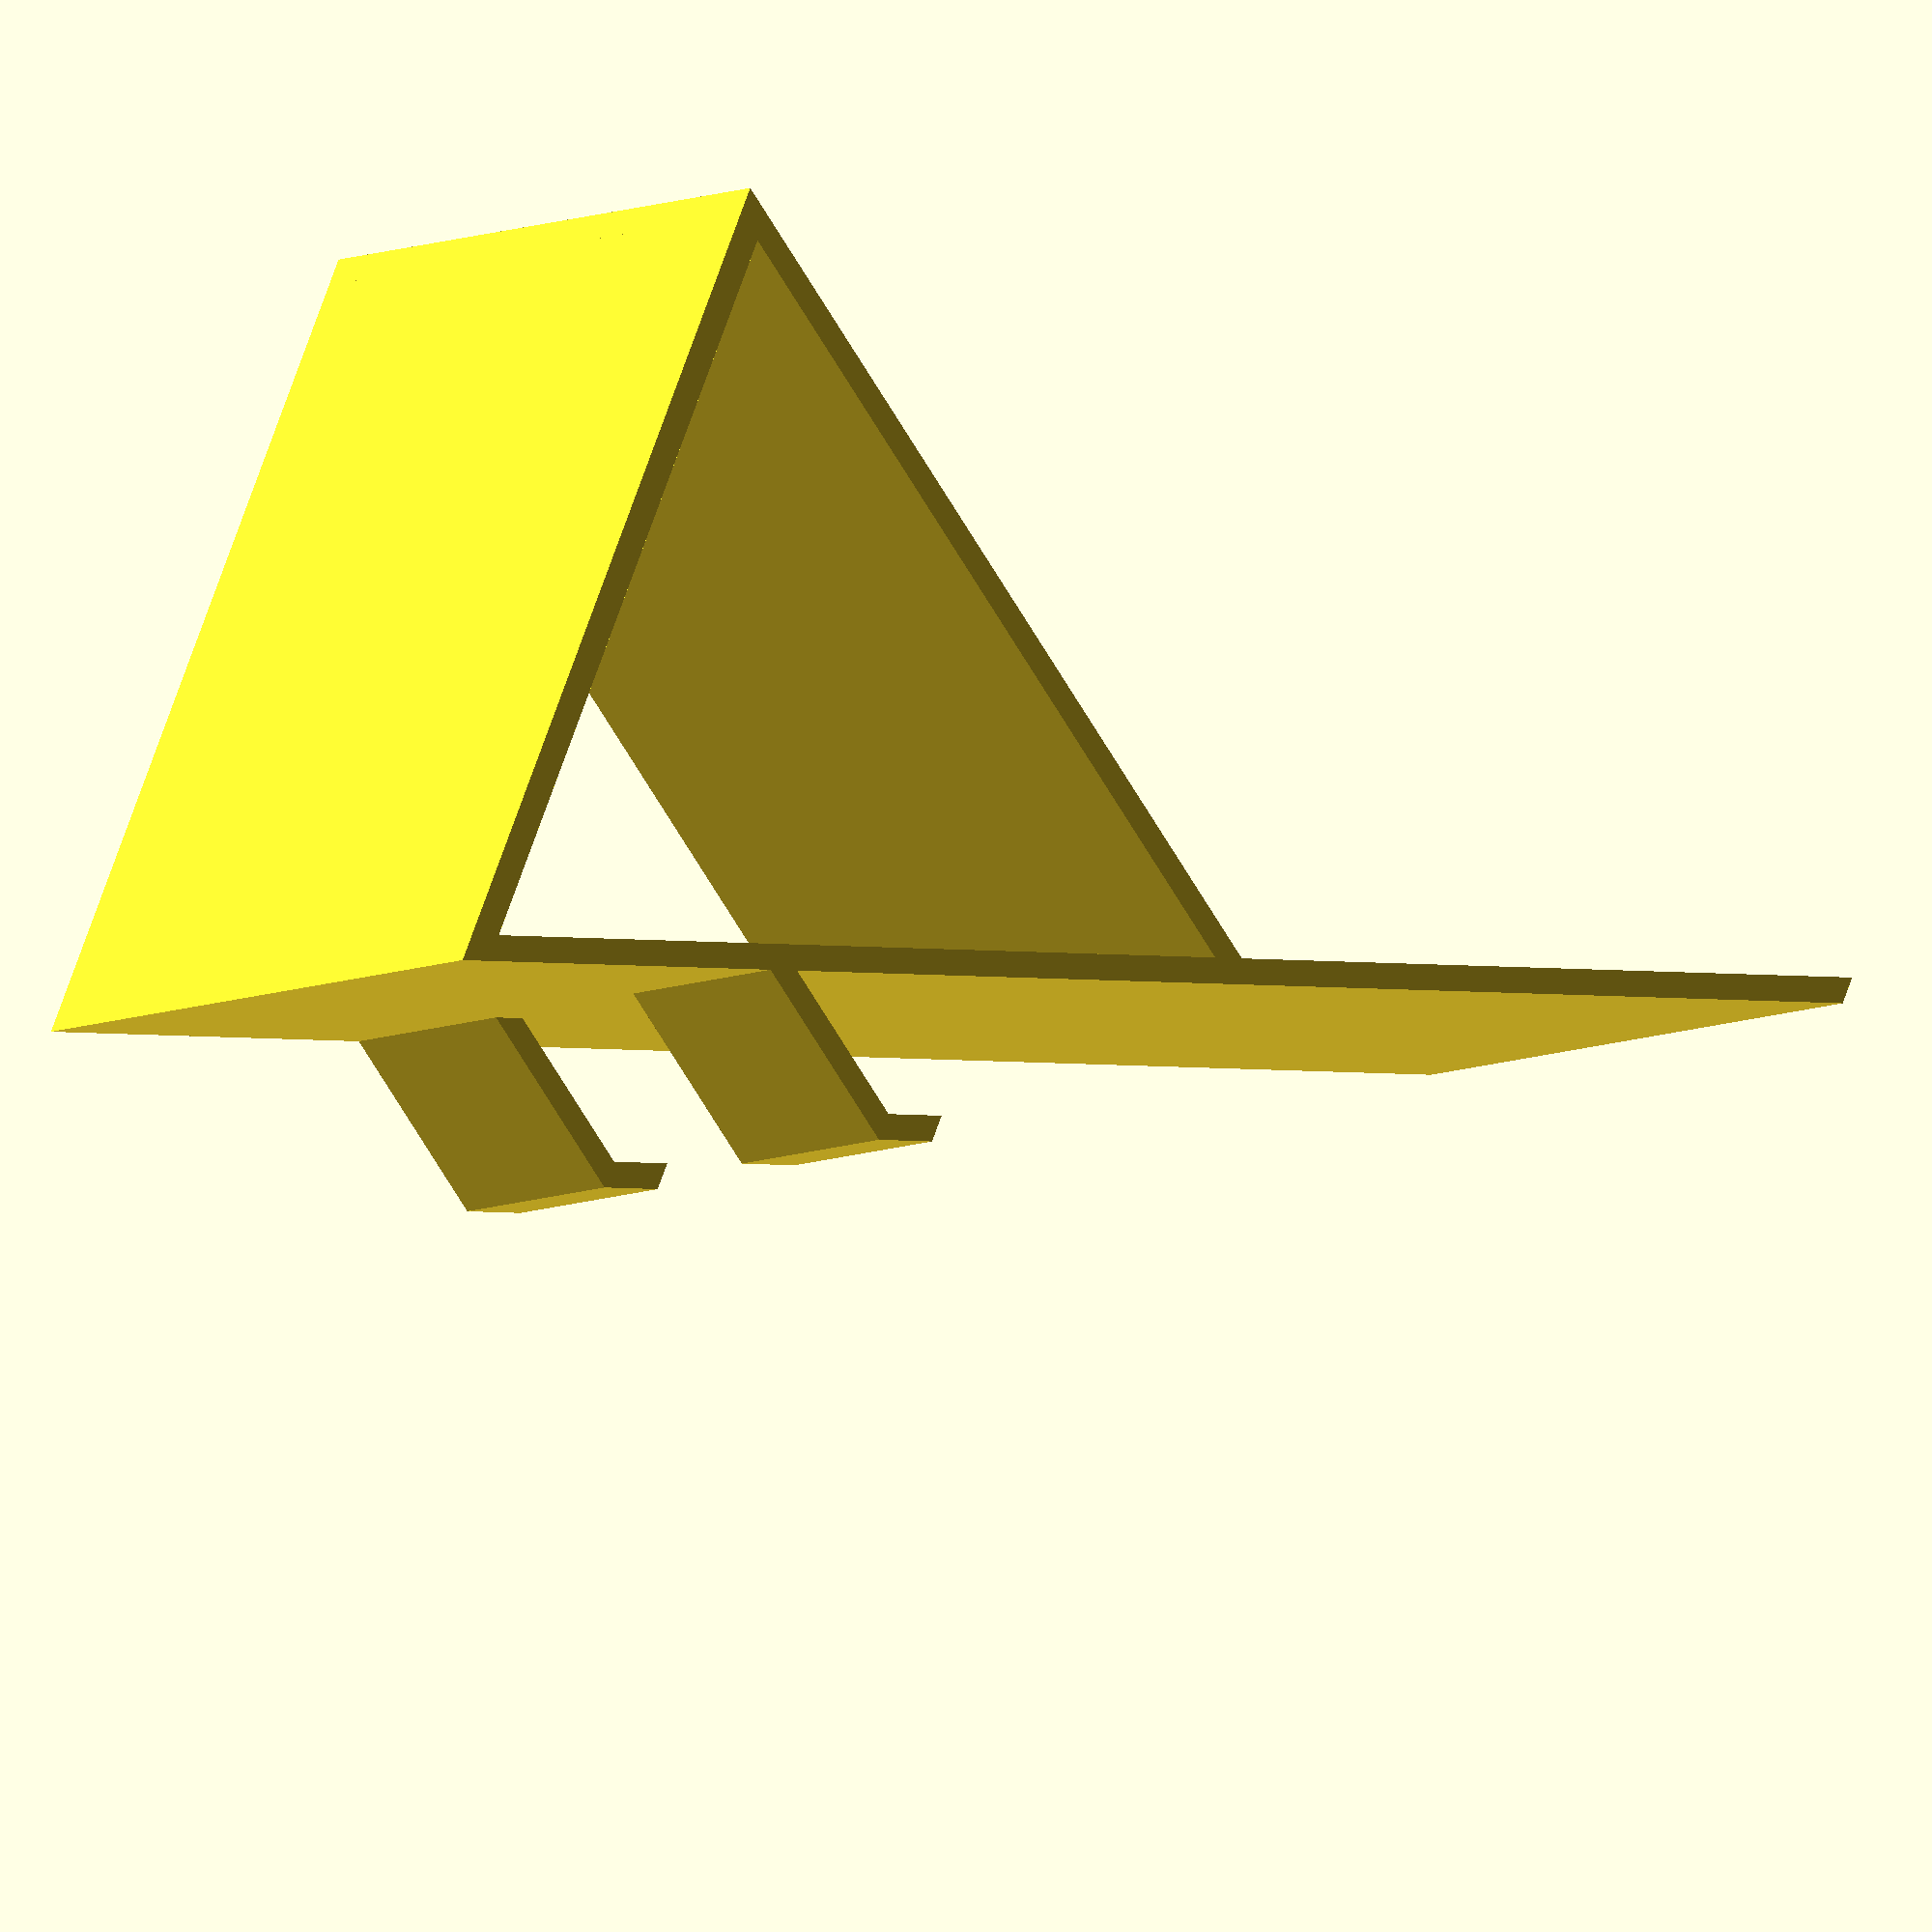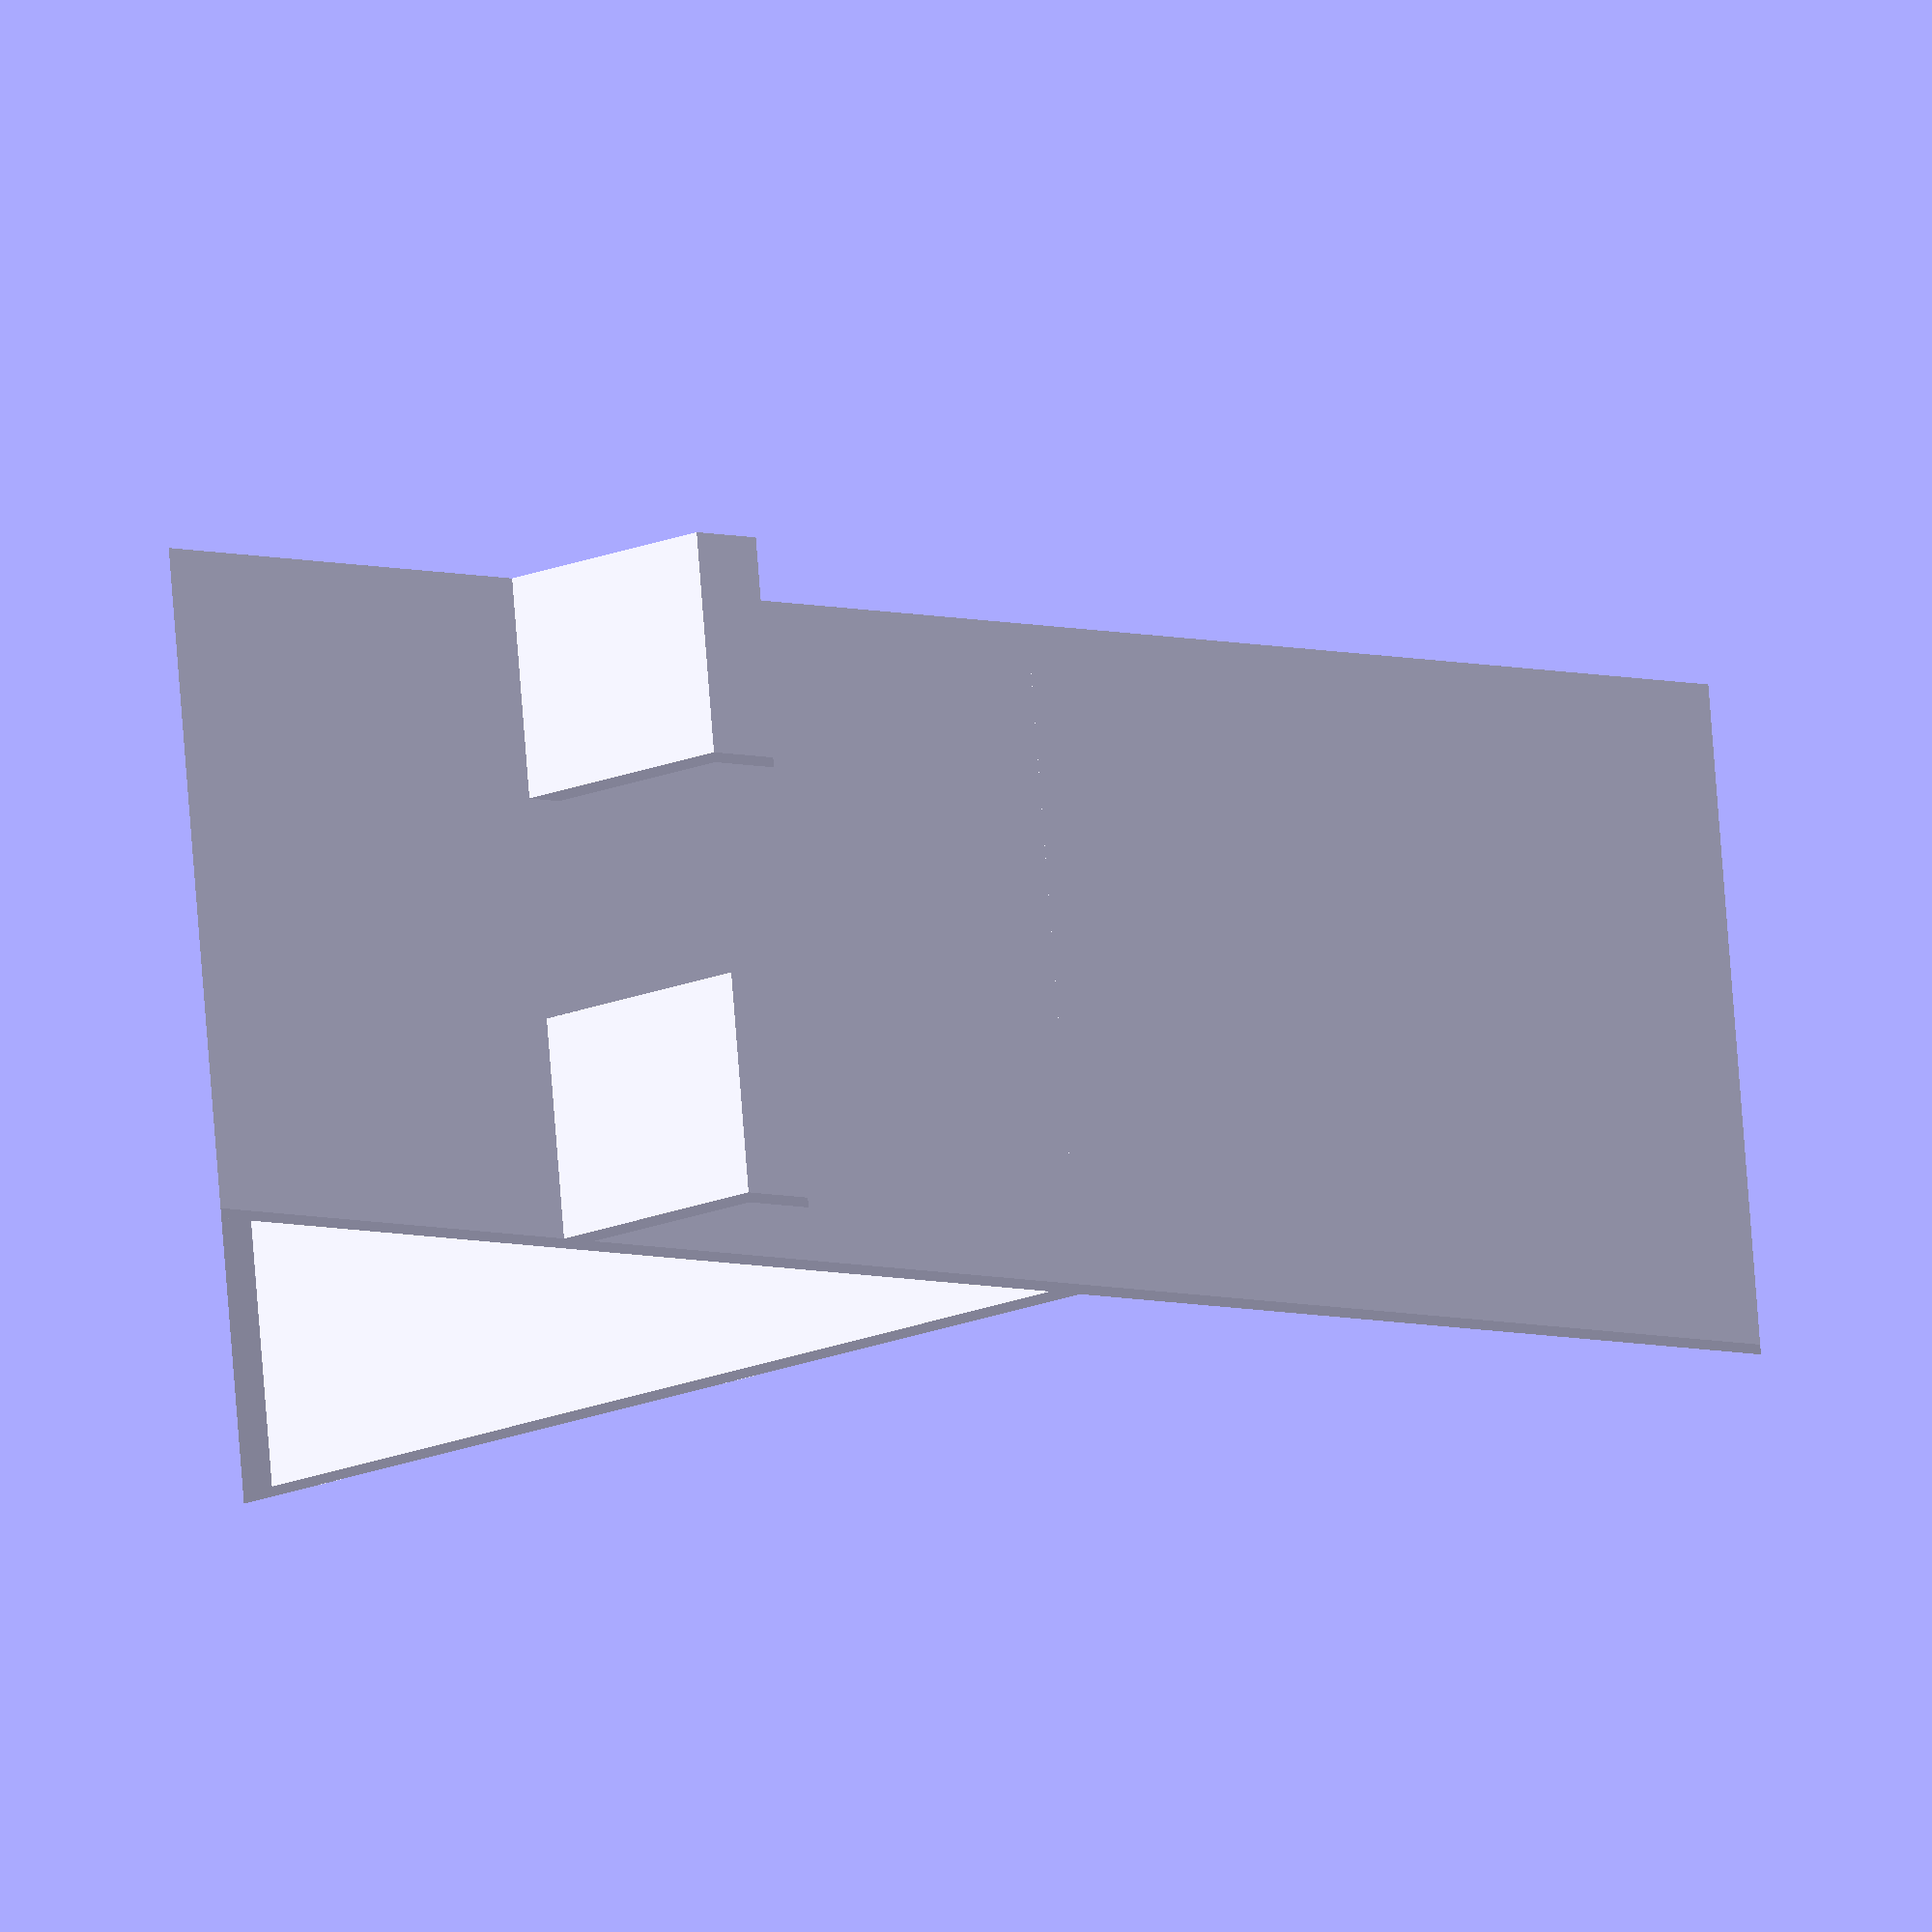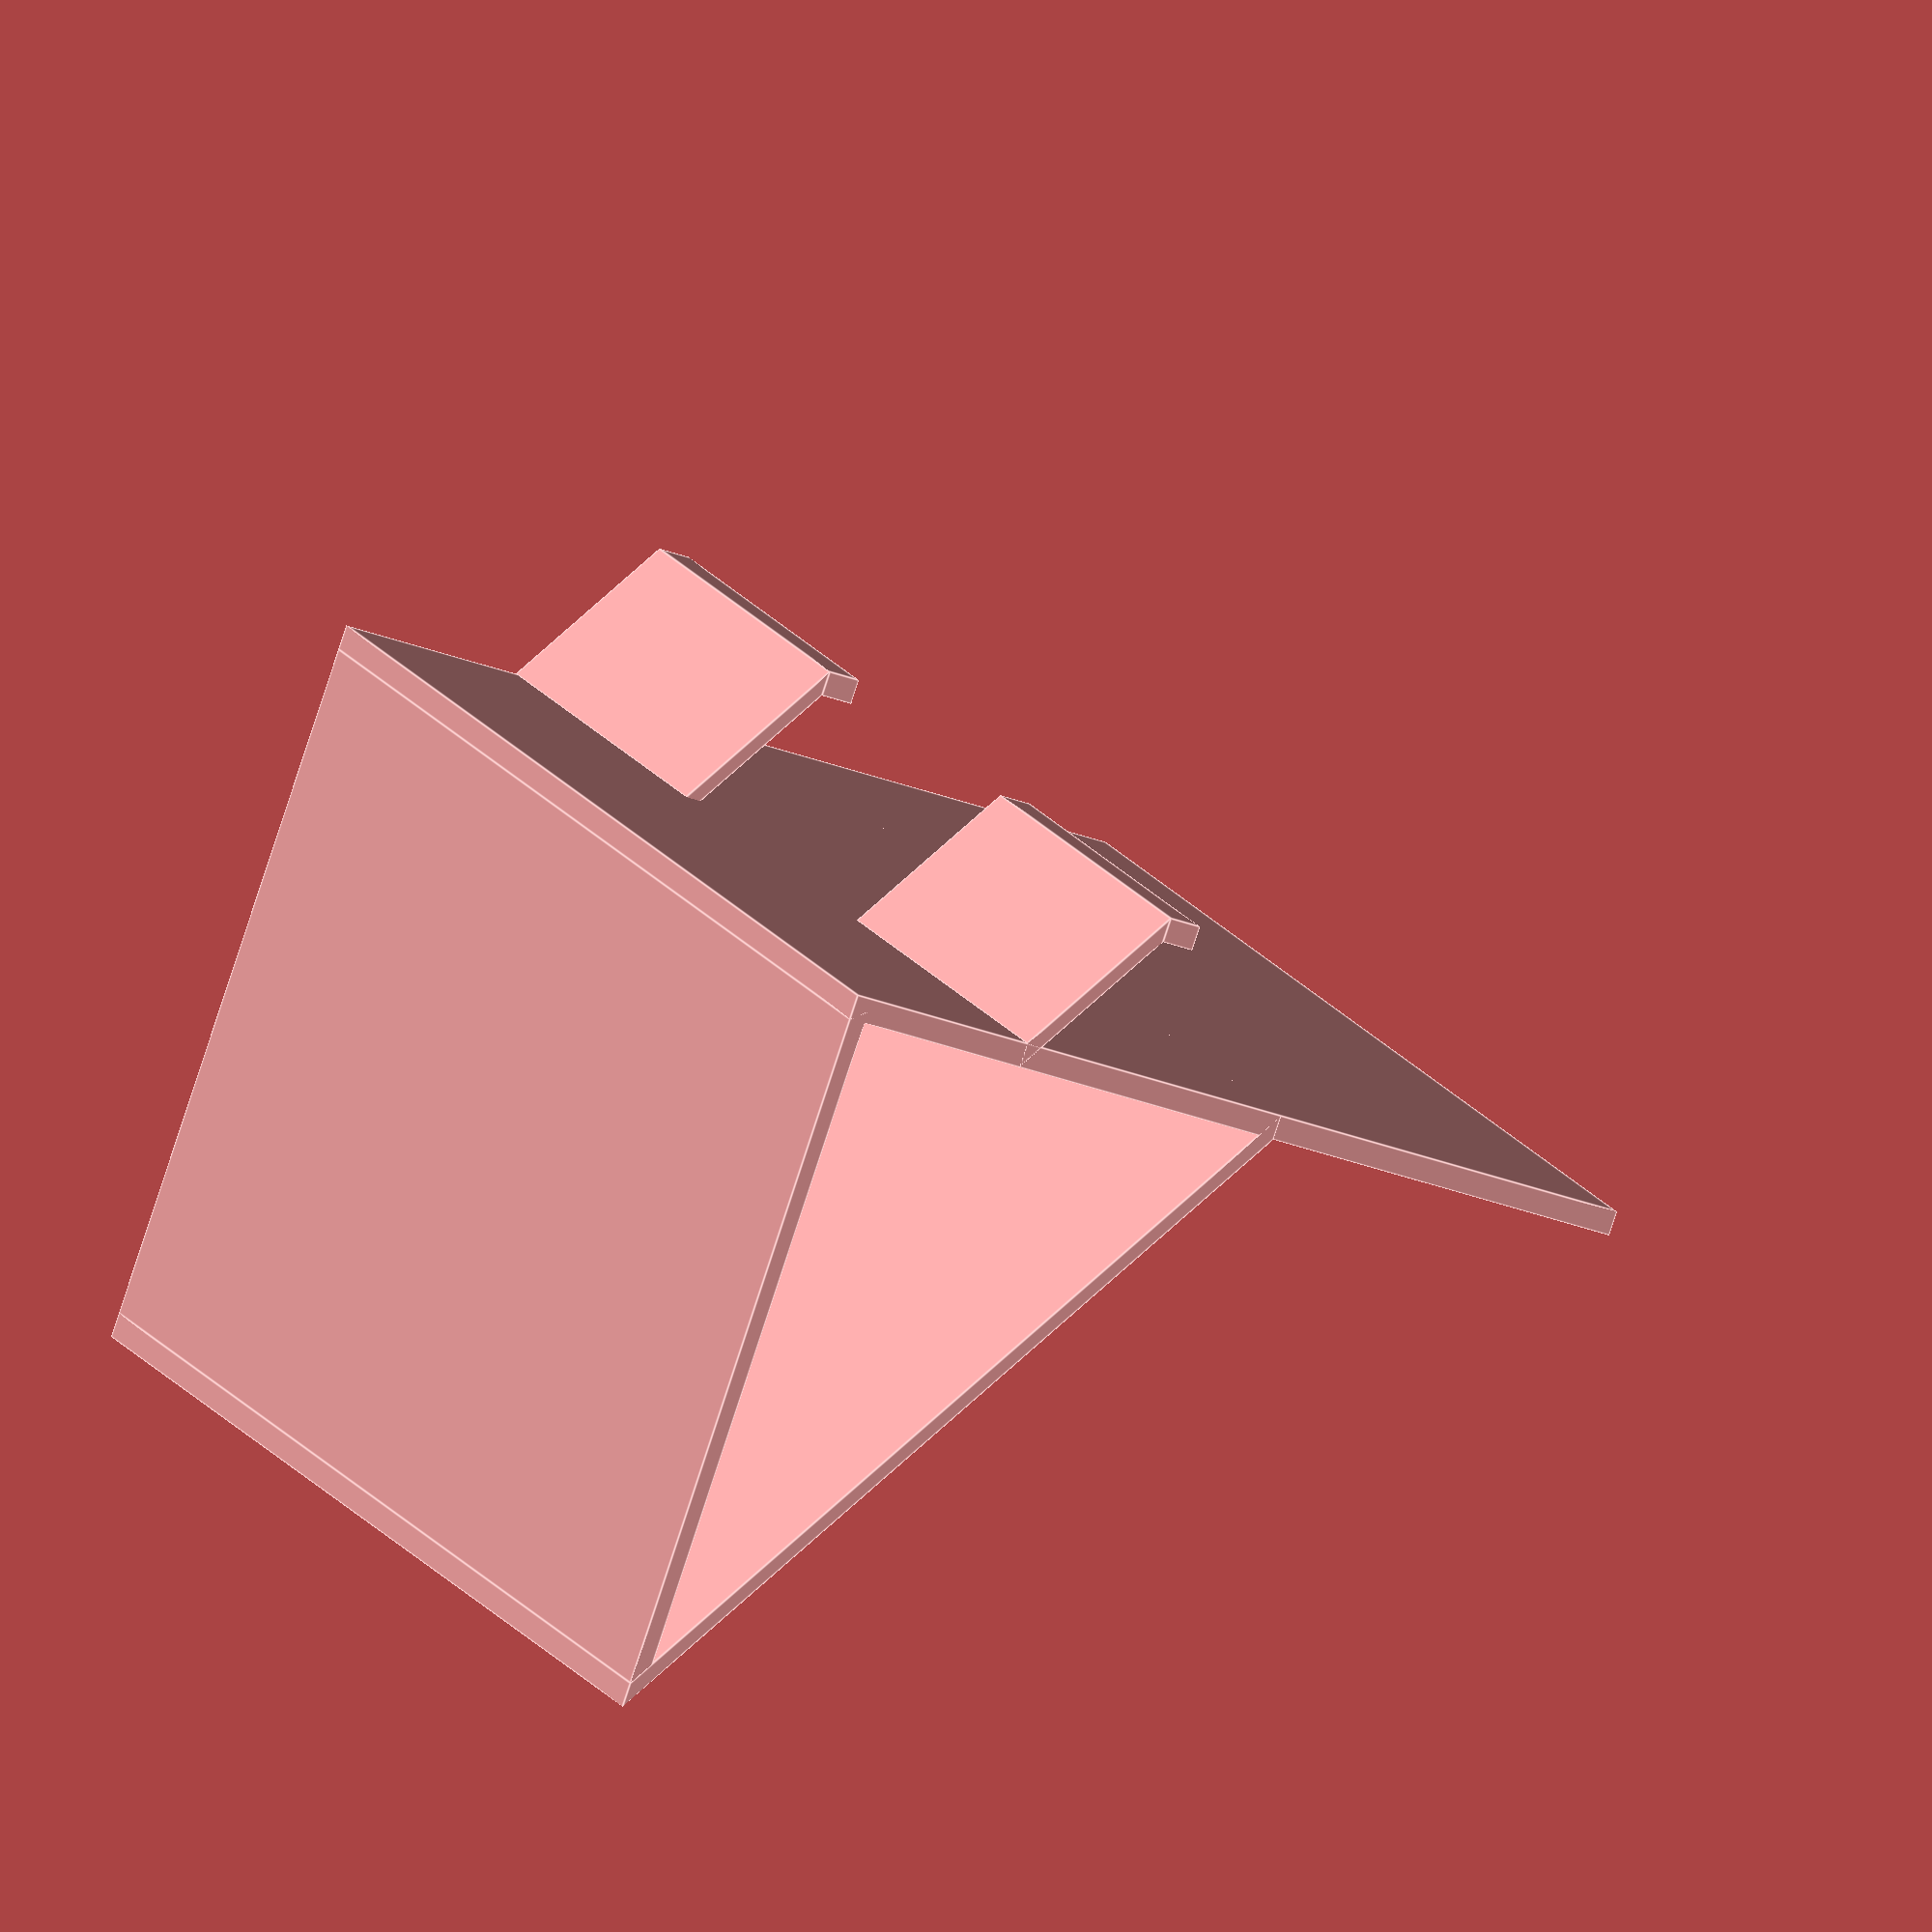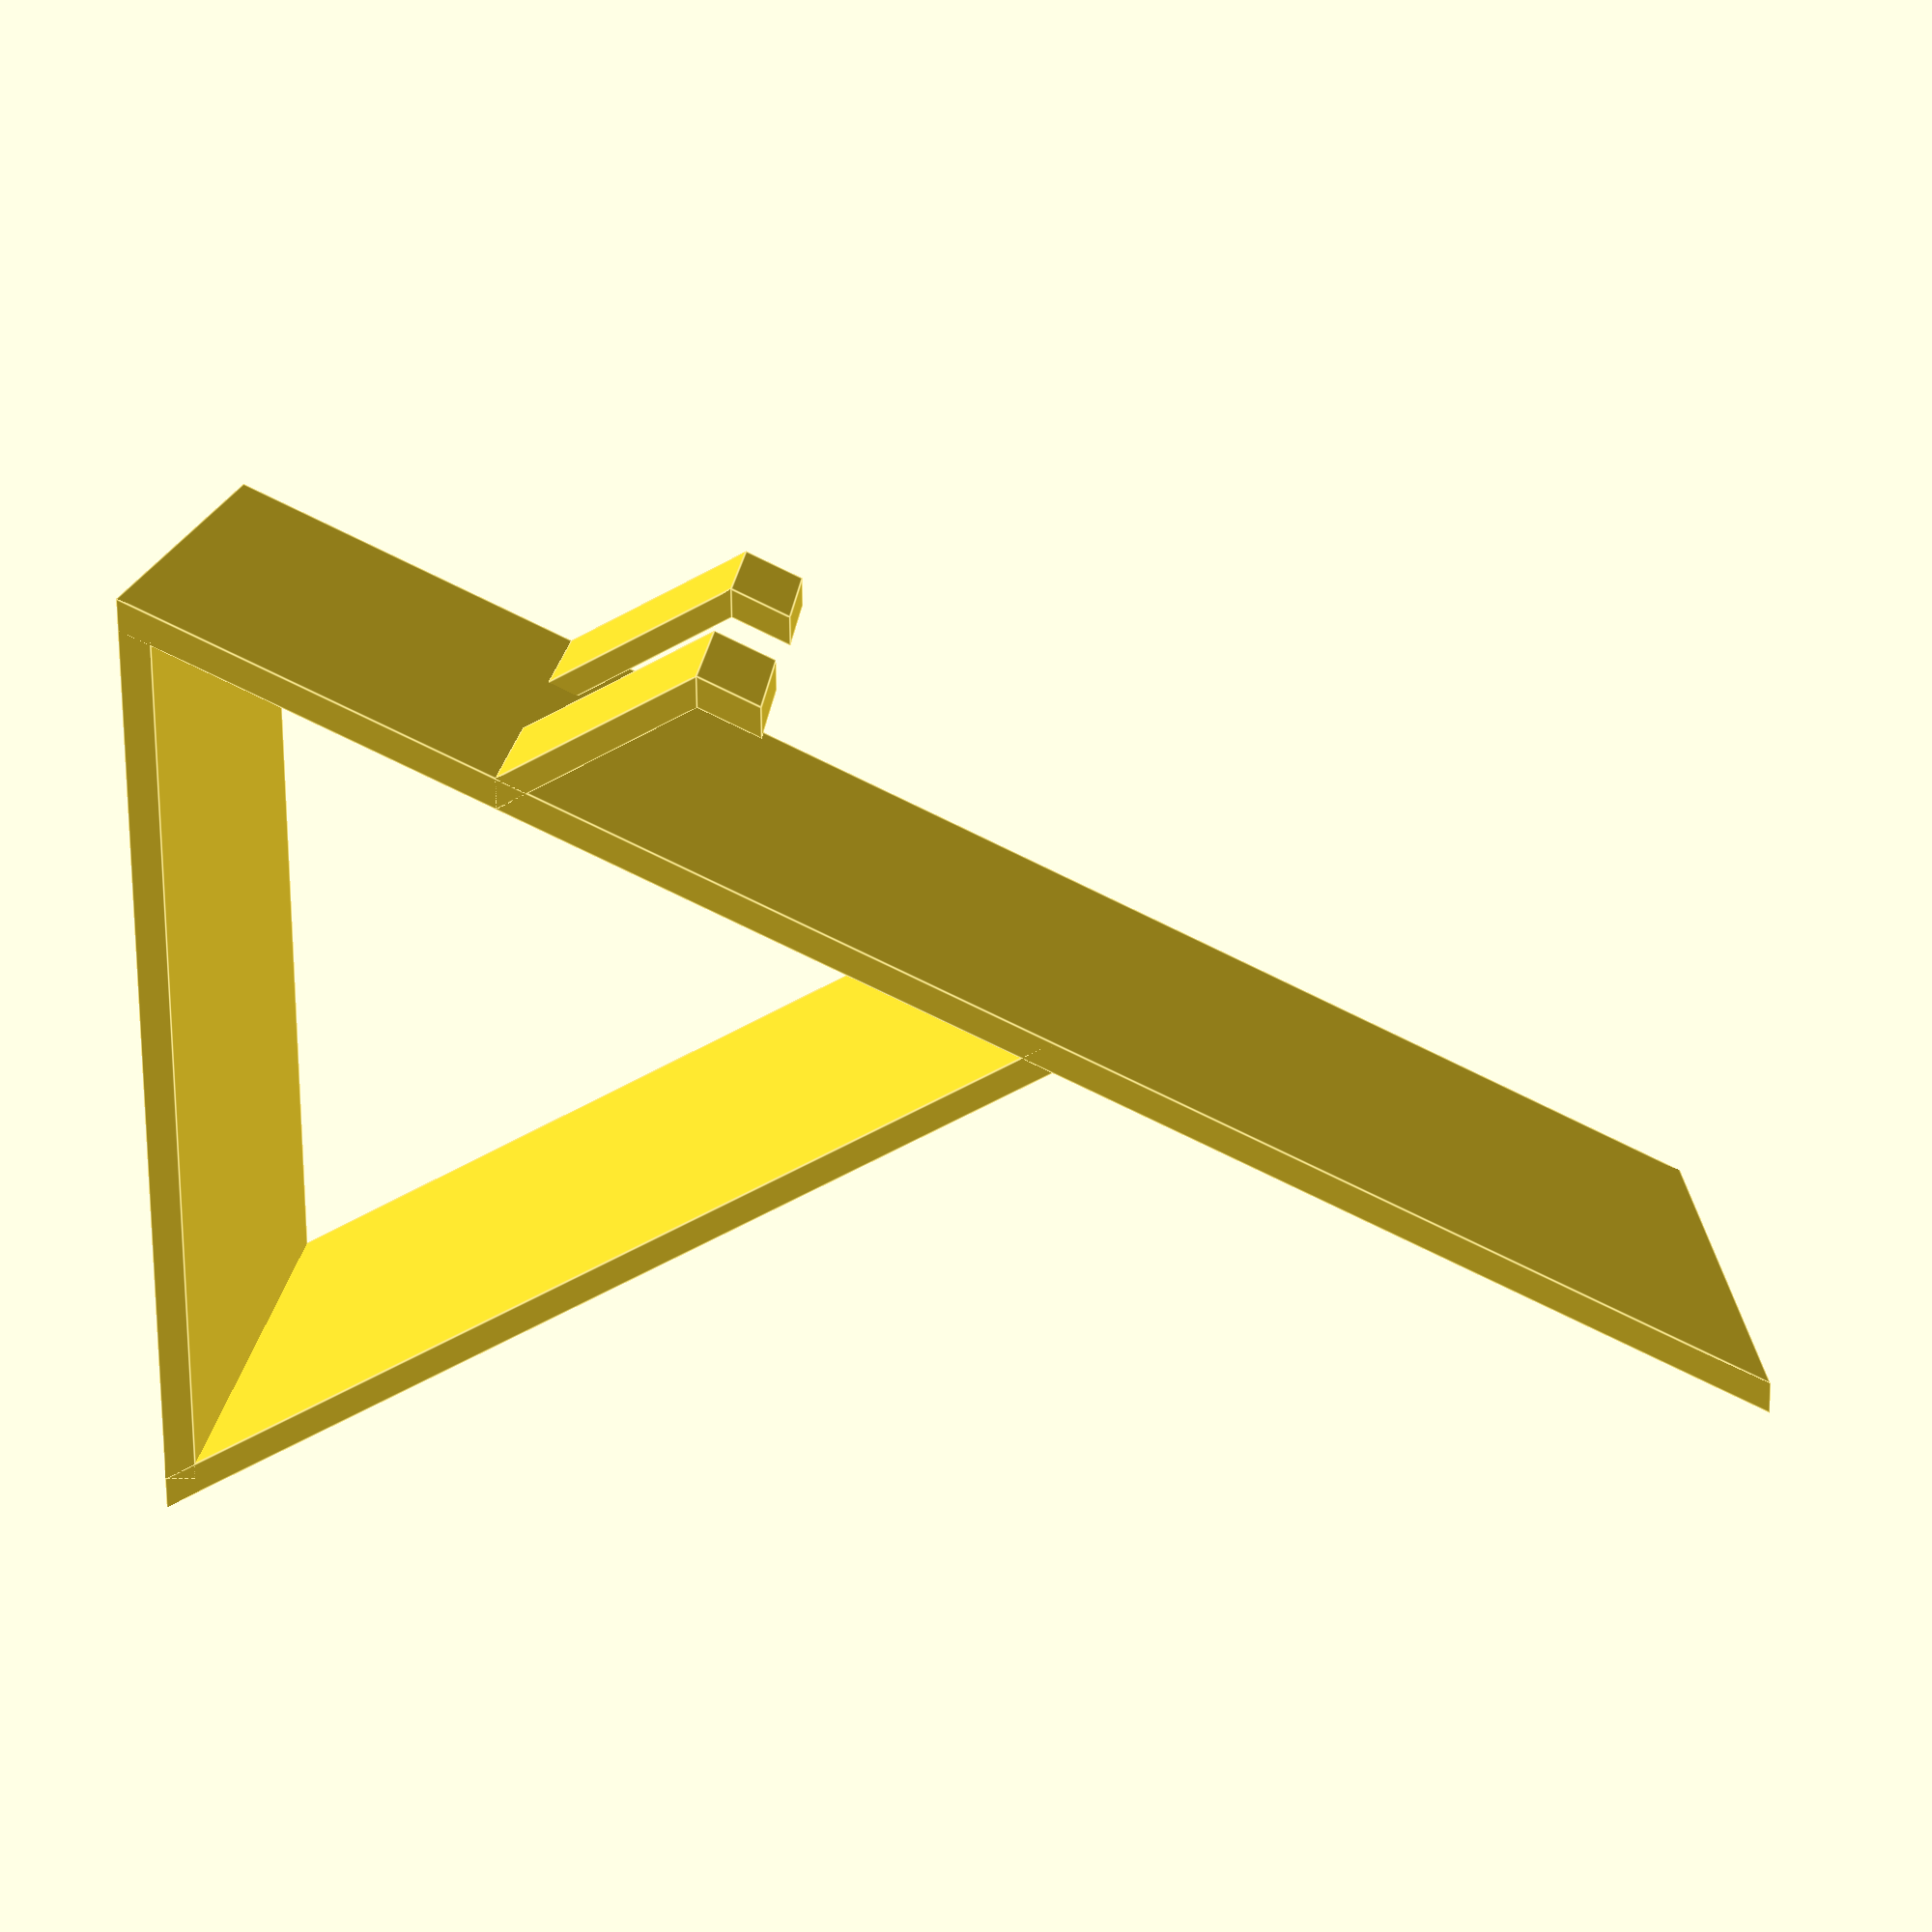
<openscad>

/* [Dimensions] */
// Thickness of the stand parts thicker is stronger but increases print itme.
t = 2.5;
// Overall width of the stand. Adjust for your phone.
w = 60;
// Depth of the stand base. Stops the sand toppling backwards.
d = 75;
// Overall Height of the stand. May want increasing for phablets.
h = 130;
// Height of the phone support fingers from the base
sup = 45;
// Width of the gap between the phone support fingers.
gap = 20;
// Depth of the phone support fingers. Adjust for your phone + case
sd = 16;
// Height of the phone supprt fingers up the phone front.
sh = 5;

sw = (w - gap) / 2;

sheer = 0.5;

sheerMatrix1 = [
    [1, 0, 0, 0],
    [0, 1, sheer, 0, 0],
    [0, 0, 1, 0]
    ];
    
sheerMatrix2 = [
    [1, 0, 0, 0],
    [0, 1, -sheer, 0, 0],
    [0, 0, 1, 0]
    ];
    
union() {
    // The bottom
    translate([0, t, 0]) cube([w, d - 2*t, t]);
    
    multmatrix(m = sheerMatrix1) union() {
        // The back
        cube([w, t, h]);
        // Left finger top
        translate([0, -sd, sup]) cube([sw, t, sh]);
        // Right finger top
        translate([w, -sd, sup]) mirror([1,0,0]) cube([sw, t, sh]);
    }
    multmatrix(m = sheerMatrix2) union() {
        
        // The support 
        translate([0, d - t, 0]) cube([w, t, d - t]);
        // Left finger bottom
        translate([0, sup - sd, sup - sd]) cube([sw, t, sd]);
        // Right finger bottom
        translate([w, sup - sd, sup - sd]) mirror([1,0,0]) cube([sw, t, sd]);
    }
}
</openscad>
<views>
elev=44.2 azim=330.8 roll=227.9 proj=o view=wireframe
elev=89.9 azim=19.8 roll=274.5 proj=o view=solid
elev=340.2 azim=159.8 roll=219.2 proj=o view=edges
elev=16.2 azim=149.6 roll=271.4 proj=p view=edges
</views>
